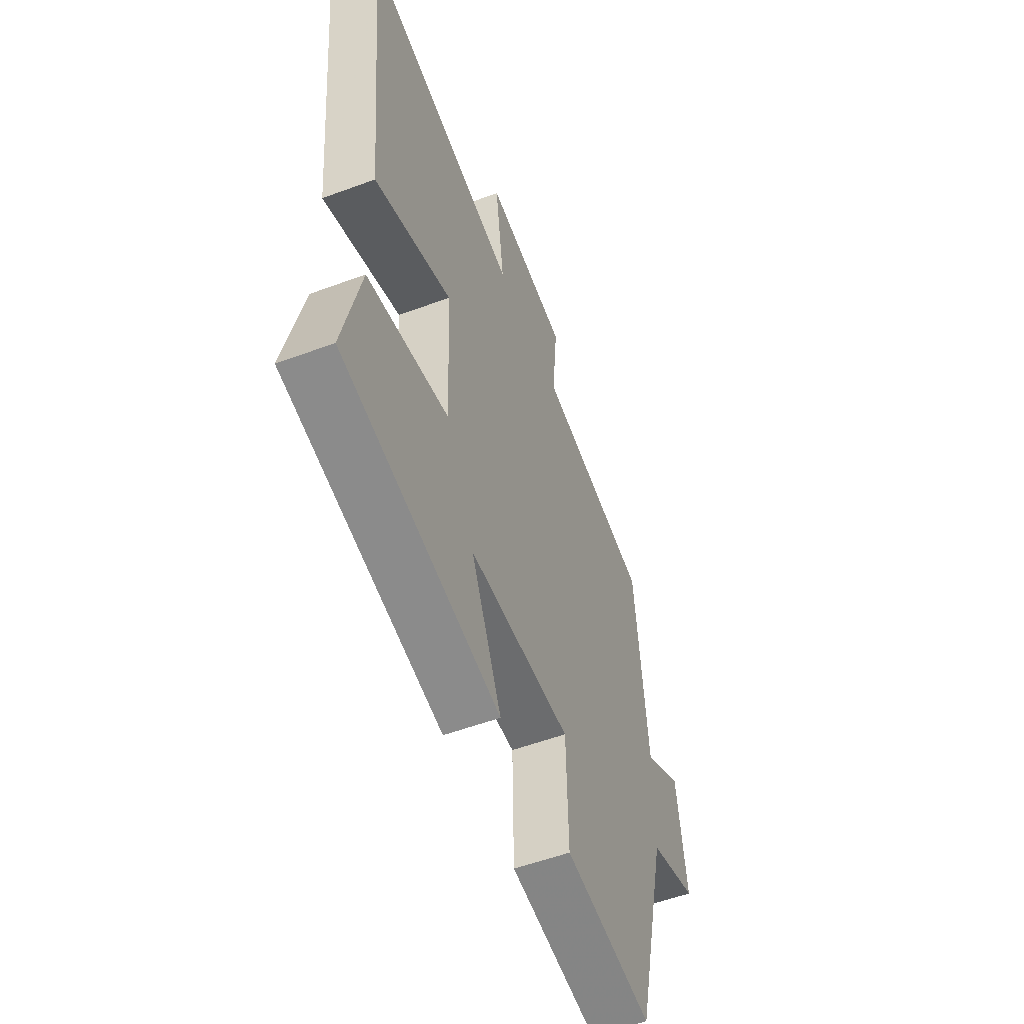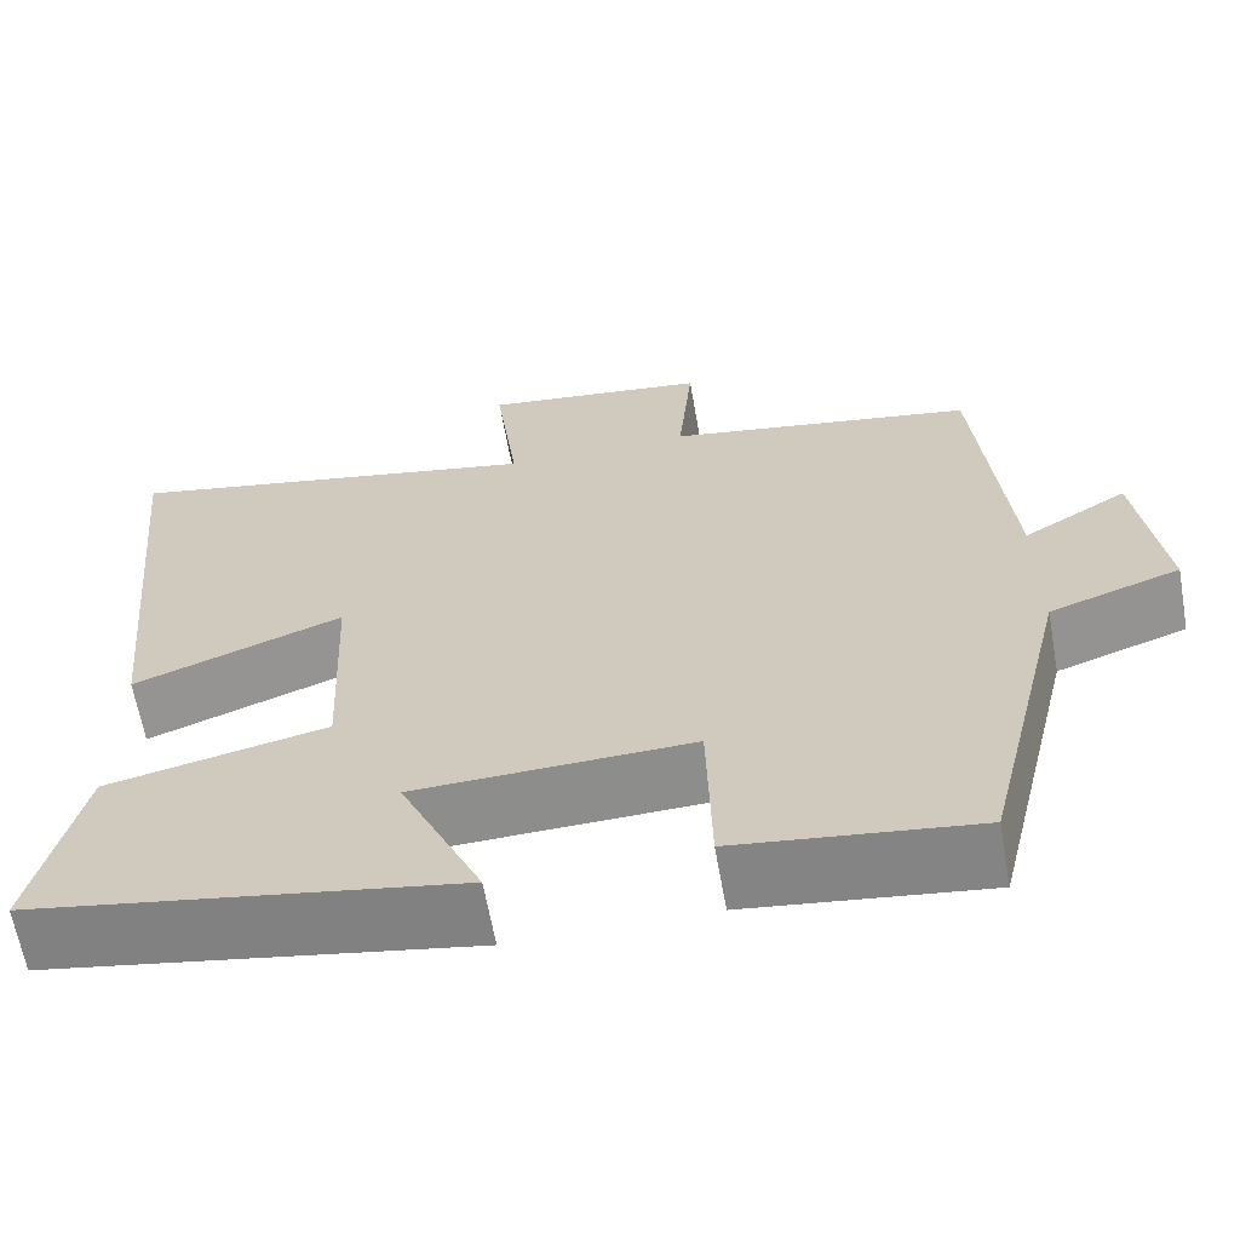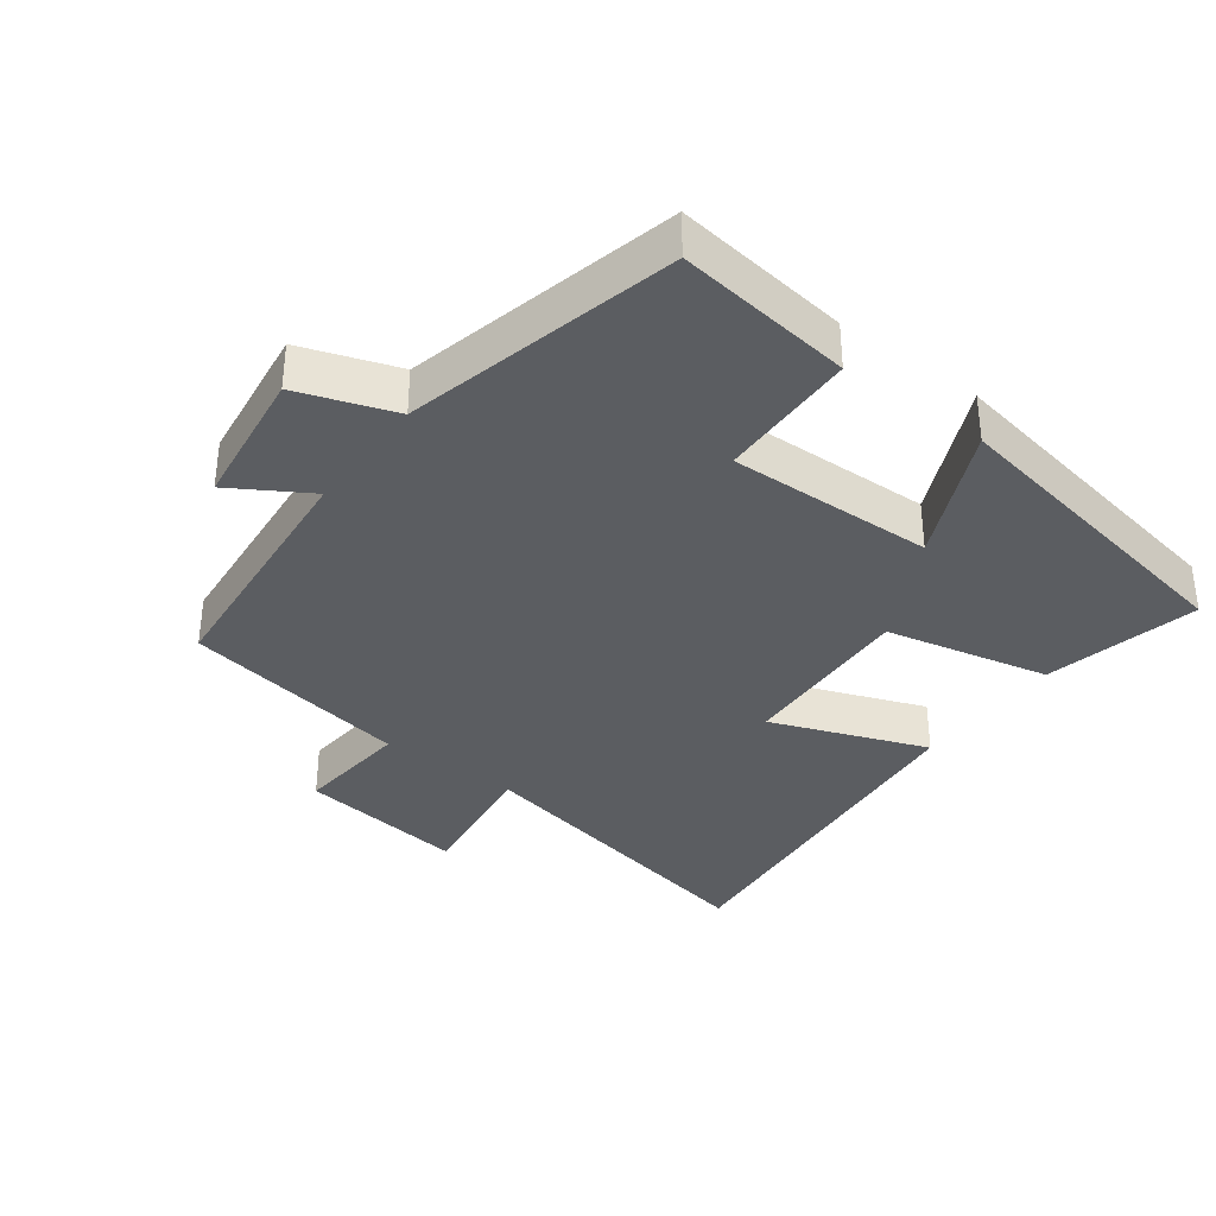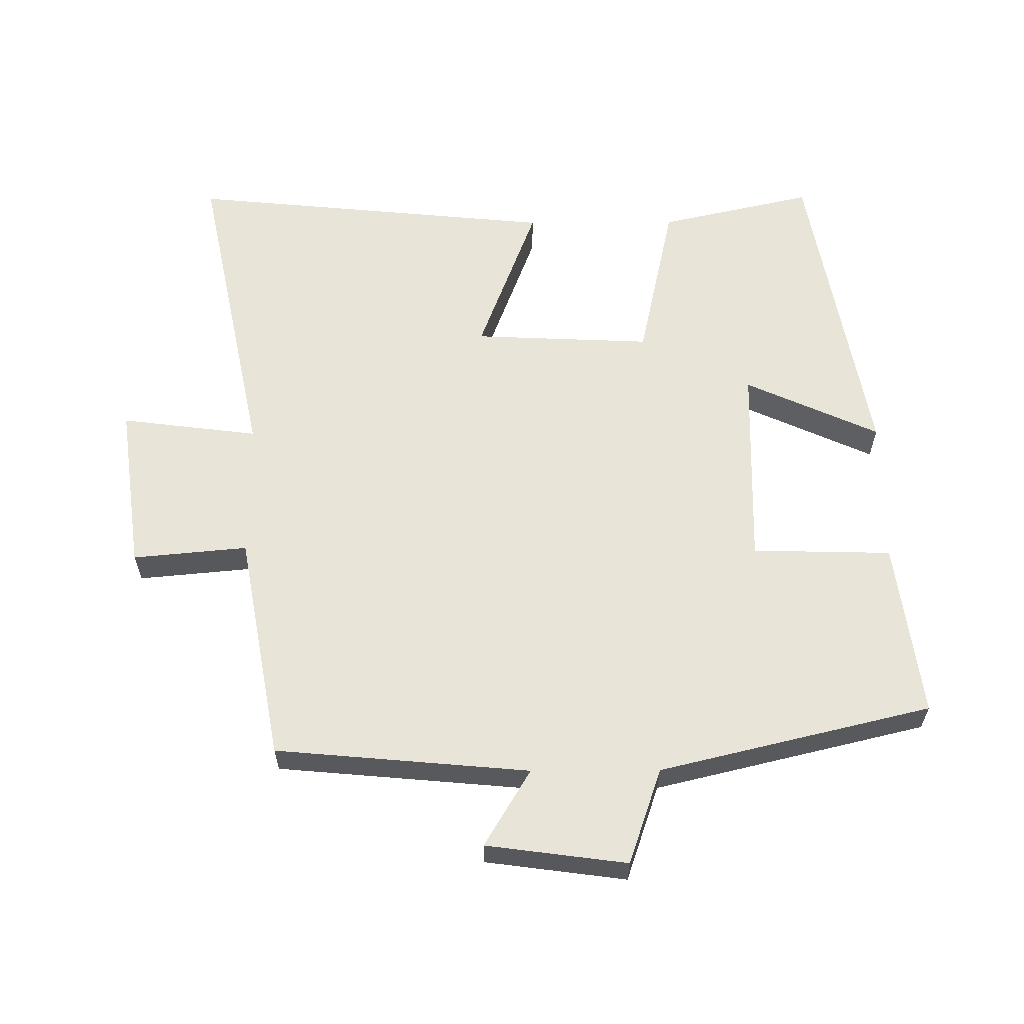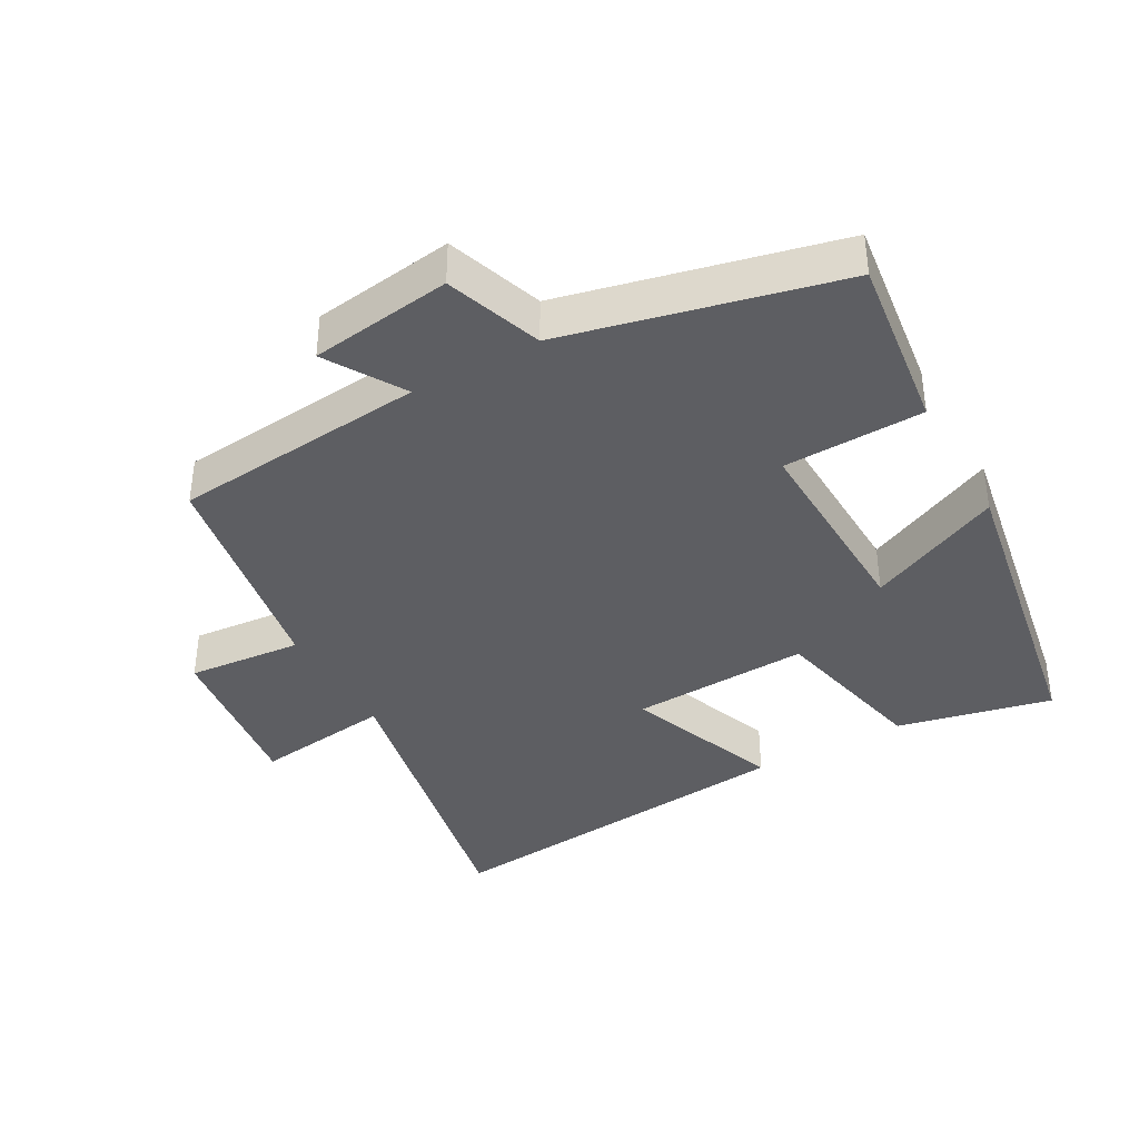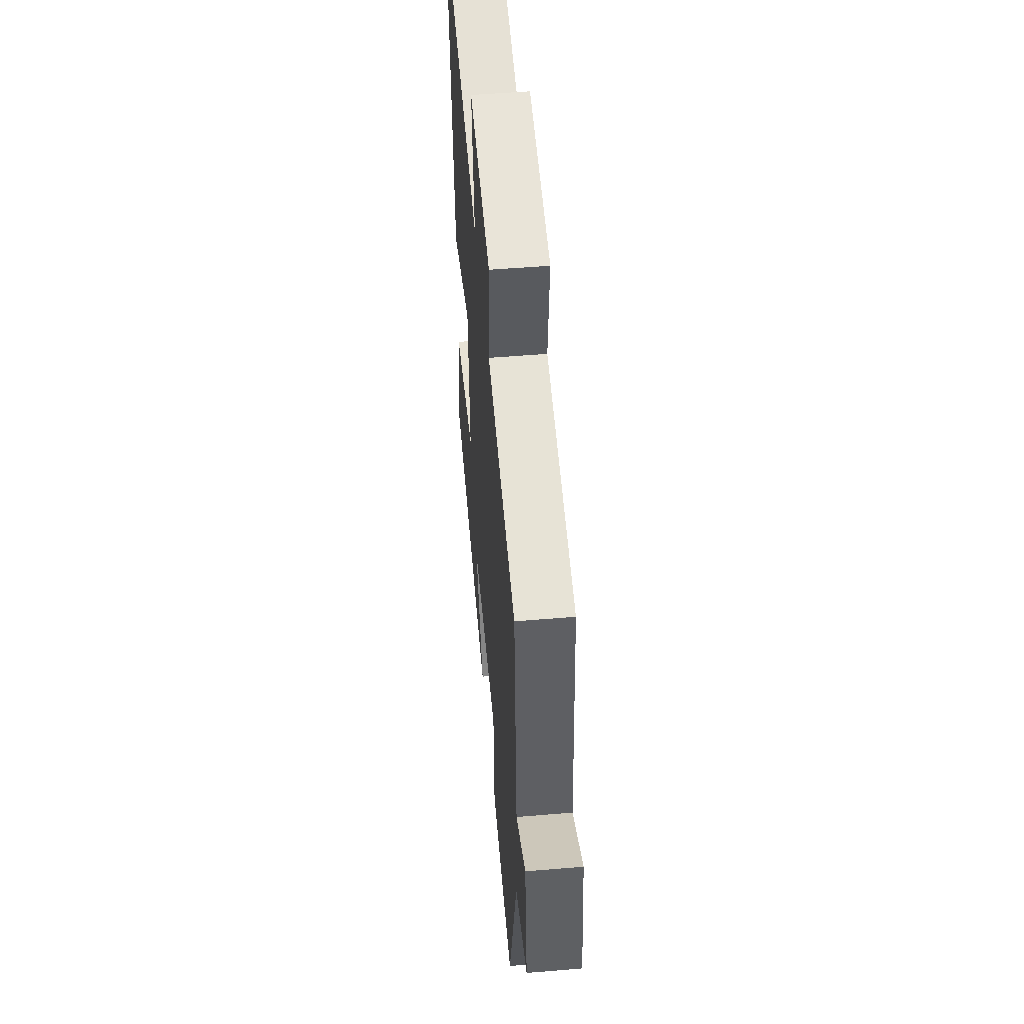
<metadata>
{"format":"obj","ext":"obj","renderer":"f3d","projection":"perspective","resolution":1024,"background":"white","views":[{"elev":-54.9,"azim":-68.6,"up":"+Z"},{"elev":-64.0,"azim":10.1,"up":"+Z"},{"elev":-35.5,"azim":143.4,"up":"+Y"},{"elev":60.7,"azim":89.7,"up":"+Y"},{"elev":-38.6,"azim":119.5,"up":"+Y"},{"elev":52.8,"azim":84.9,"up":"+Z"}]}
</metadata>
<code>
v 0.466 0.07 0.438
v 0.5 0.07 0.06
v 0.615 0.07 0.129
v 0.643 0.07 -0.081
v 0.5 0.07 -0.13
v 0.403 0.07 -0.535
v 0.14 0.07 -0.5
v 0.135 0.07 -0.292
v -0.171 0.07 -0.3
v -0.08 0.07 -0.5
v -0.552 0.07 -0.415
v -0.5 0.07 -0.185
v -0.256 0.07 -0.132
v -0.268 0.07 0.134
v -0.5 0.07 0.047
v -0.554 0.07 0.598
v -0.082 0.07 0.5
v -0.108 0.07 0.705
v 0.142 0.07 0.671
v 0.126 0.07 0.5
v 0.466 0 0.438
v 0.5 0 0.06
v 0.615 0 0.129
v 0.643 0 -0.081
v 0.5 0 -0.13
v 0.403 0 -0.535
v 0.14 0 -0.5
v 0.135 0 -0.292
v -0.171 0 -0.3
v -0.08 0 -0.5
v -0.552 0 -0.415
v -0.5 0 -0.185
v -0.256 0 -0.132
v -0.268 0 0.134
v -0.5 0 0.047
v -0.554 0 0.598
v -0.082 0 0.5
v -0.108 0 0.705
v 0.142 0 0.671
v 0.126 0 0.5
f 17 18 19 20
f 17 20 1 2
f 14 15 16 17
f 13 14 17 2
f 11 12 13
f 10 11 13
f 9 10 13
f 8 9 13 2
f 7 8 2
f 6 7 2
f 5 6 2
f 2 3 4 5
f 40 39 38 37
f 22 21 40 37
f 37 36 35 34
f 22 37 34 33
f 33 32 31
f 33 31 30
f 33 30 29
f 22 33 29 28
f 22 28 27
f 22 27 26
f 22 26 25
f 25 24 23 22
f 1 21 22 2
f 2 22 23 3
f 3 23 24 4
f 4 24 25 5
f 5 25 26 6
f 6 26 27 7
f 7 27 28 8
f 8 28 29 9
f 9 29 30 10
f 10 30 31 11
f 11 31 32 12
f 12 32 33 13
f 13 33 34 14
f 14 34 35 15
f 15 35 36 16
f 16 36 37 17
f 17 37 38 18
f 18 38 39 19
f 19 39 40 20
f 20 40 21 1

</code>
